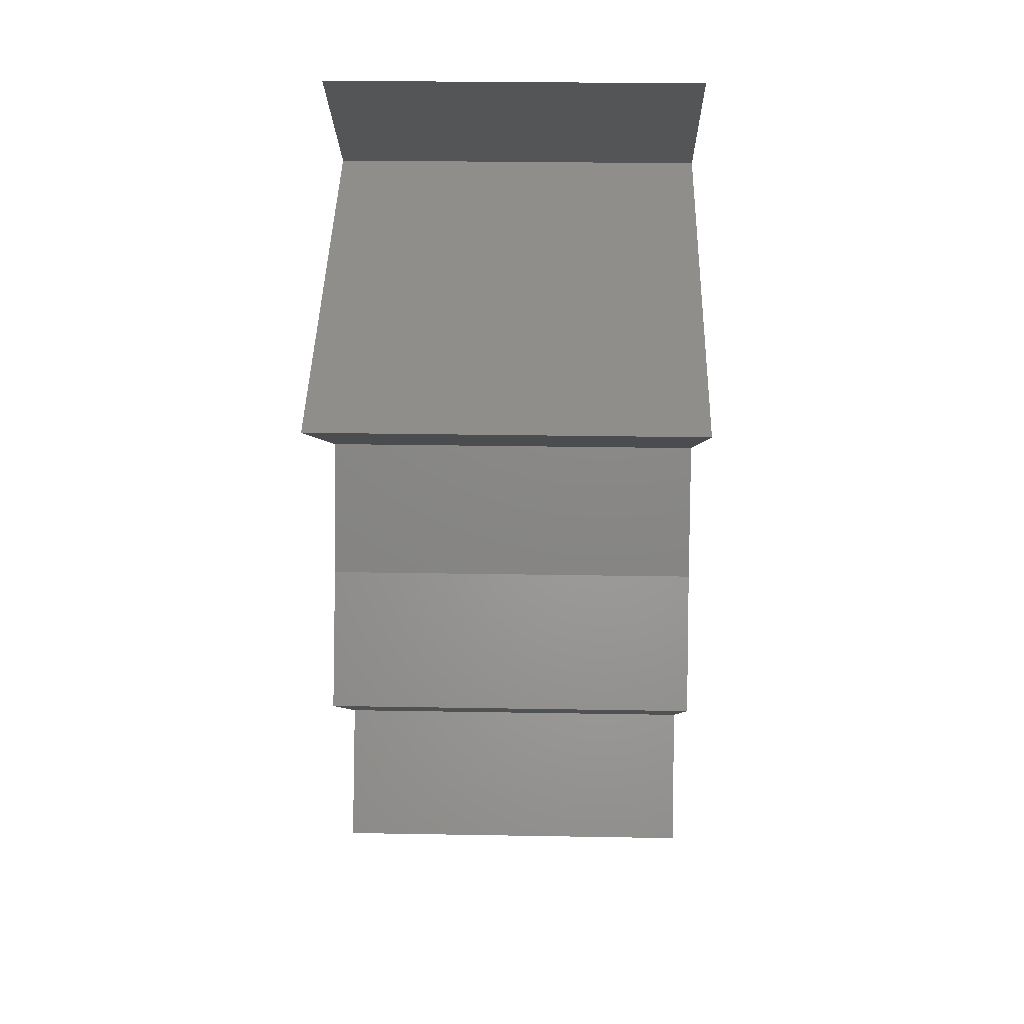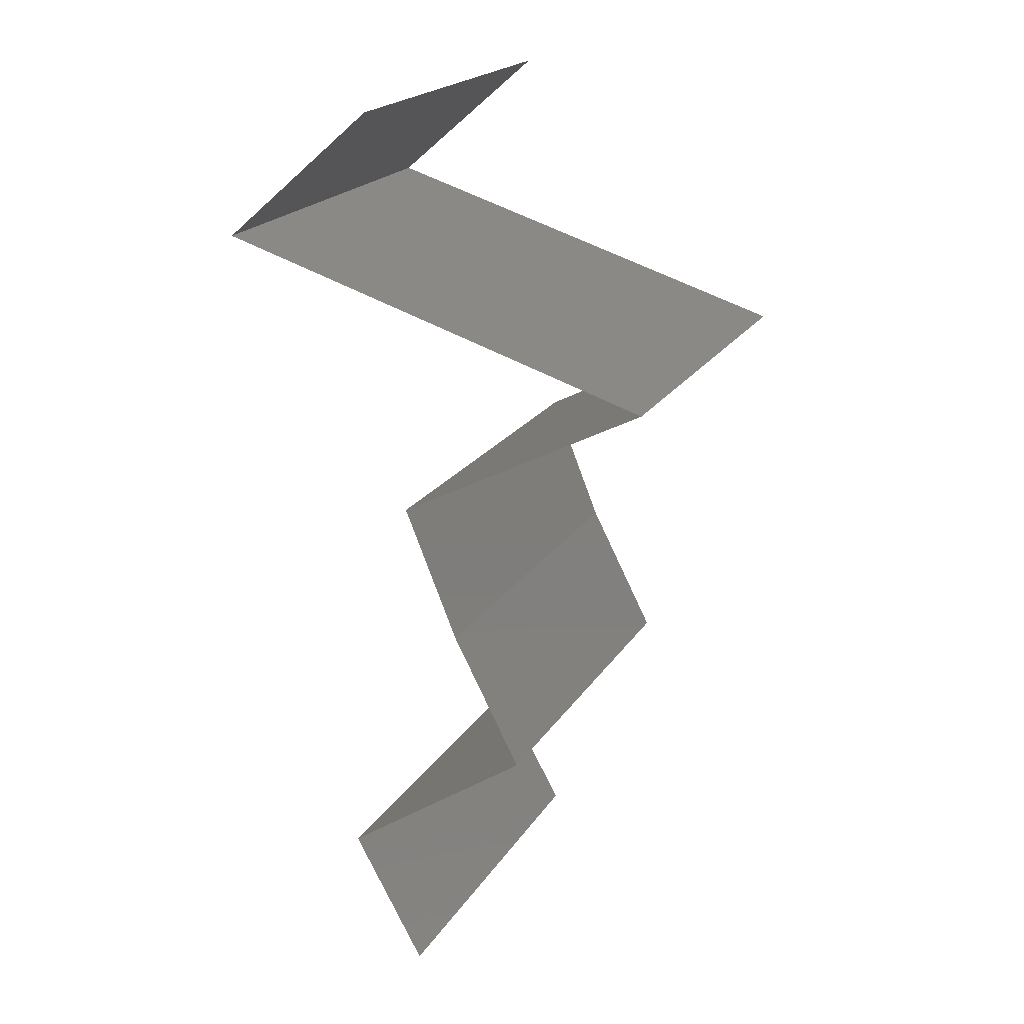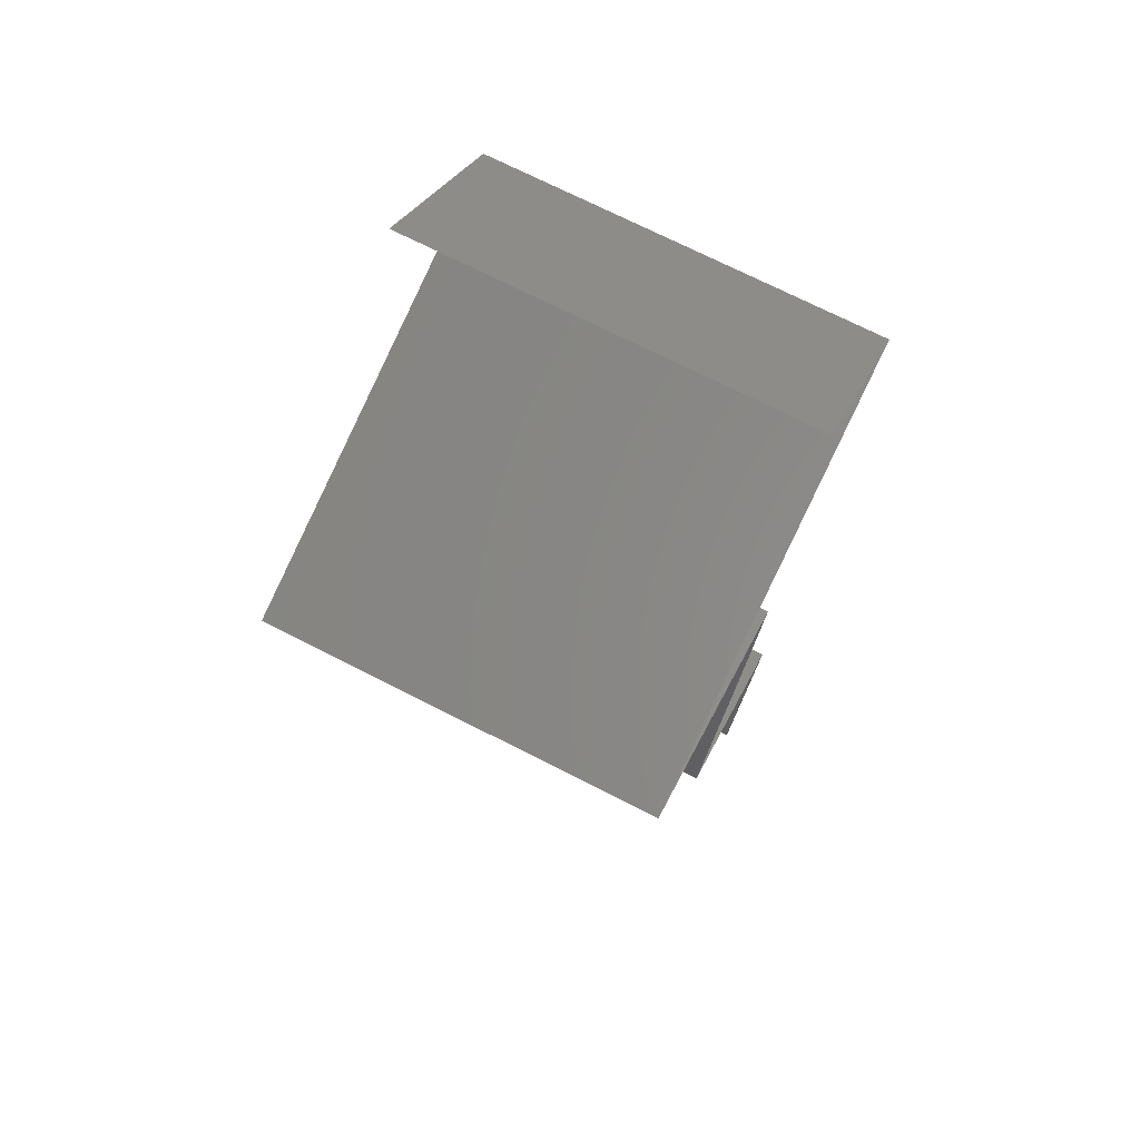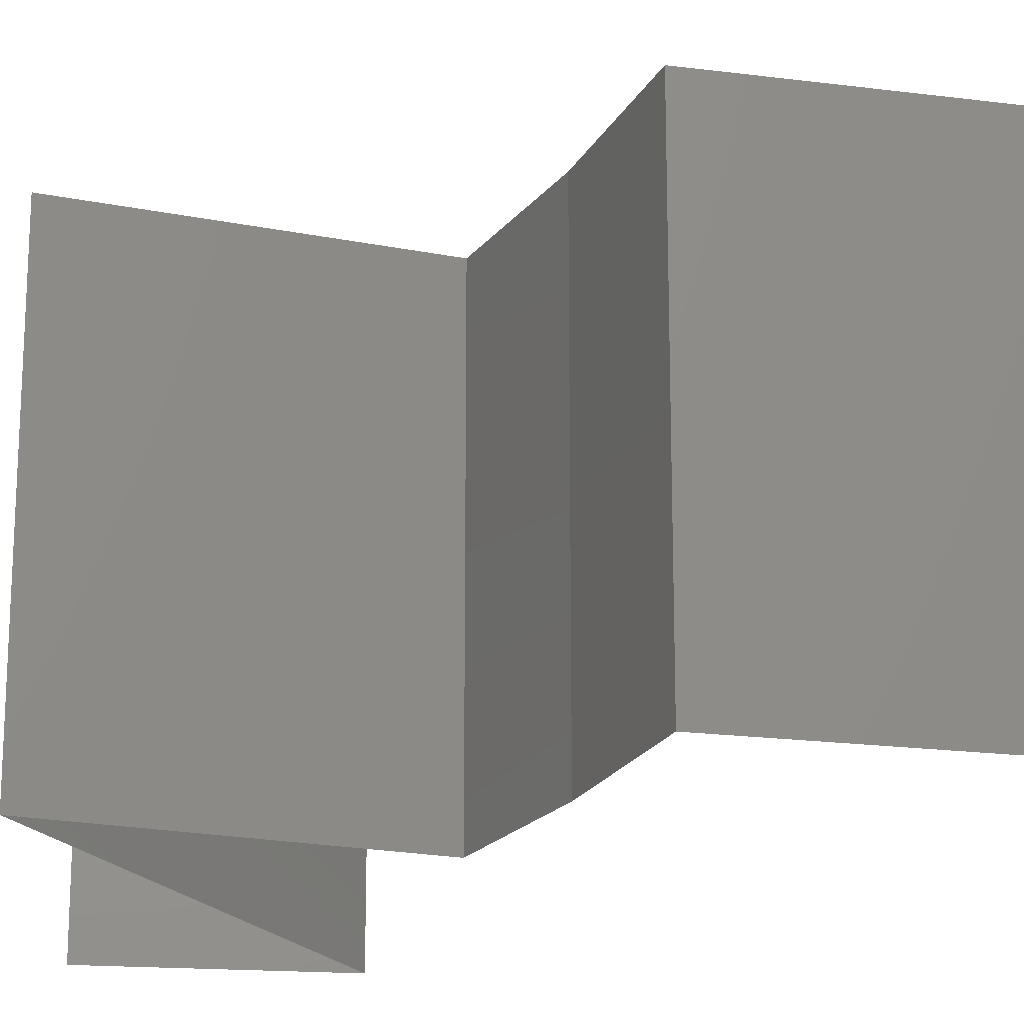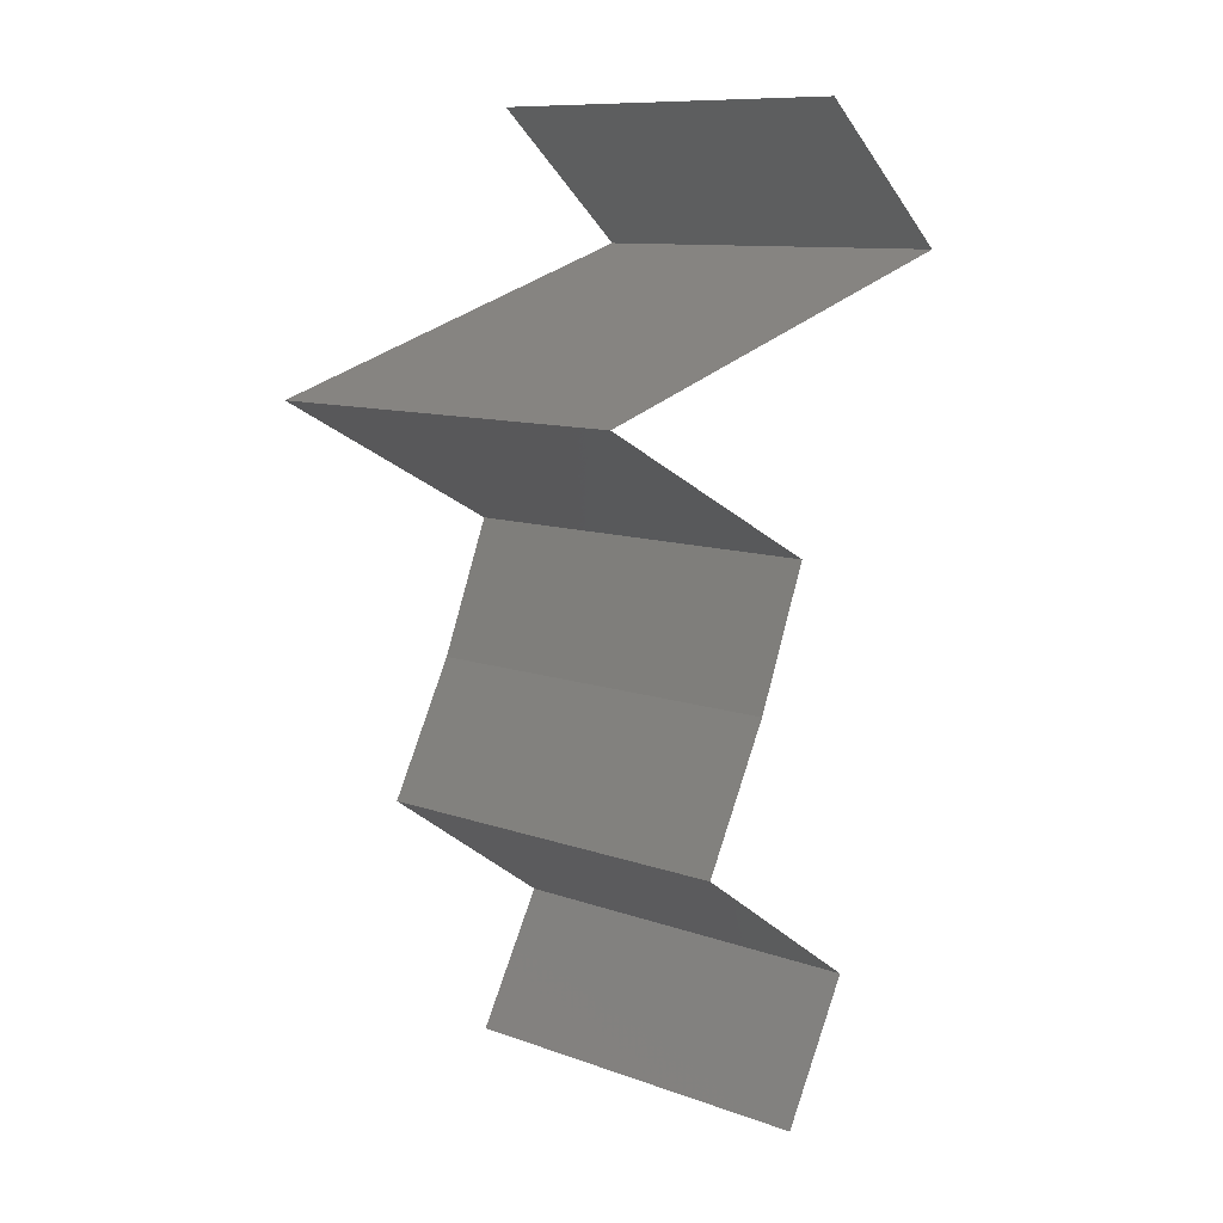
<metadata>
{"format":"stl","ext":"stl","renderer":"f3d","projection":"perspective","resolution":1024,"background":"white","views":[{"elev":27.7,"azim":-88.5,"up":"+Y"},{"elev":20.9,"azim":-156.2,"up":"+Y"},{"elev":73.2,"azim":-63.2,"up":"+Y"},{"elev":-20.0,"azim":-48.3,"up":"+Z"},{"elev":10.4,"azim":-48.0,"up":"+Y"}]}
</metadata>
<code>
# stl→obj: 44 verts, 64 faces
v 0.03549 0.05379 0
v 0.0433 0.04707 0
v 0.03939 0.05043 0.005
v 0.0433 0.04707 0.02
v 0.03549 0.05379 0.02
v 0.03939 0.05043 0.015
v 0.03549 0.05379 0.01
v 0.0433 0.04707 0.01
v 0.03214 0.0437 0.02
v 0.03456 0.04443 0.008844
v 0.03214 0.0437 0
v 0.02098 0.04034 0.02
v 0.02762 0.04234 0.01311
v 0.02098 0.04034 0
v 0.02734 0.04226 0.006403
v 0.02098 0.04034 0.01
v 0.02733 0.03698 0
v 0.02746 0.03691 0.007537
v 0.03369 0.03362 0
v 0.03369 0.03362 0.01
v 0.02543 0.03799 0.01472
v 0.03369 0.03362 0.02
v 0.0298 0.03567 0.01461
v 0.02733 0.03698 0.02
v 0.03096 0.0269 0
v 0.03233 0.03026 0.005
v 0.03096 0.0269 0.01
v 0.03233 0.03026 0.015
v 0.03096 0.0269 0.02
v 0.0292 0.02353 0.015
v 0.02745 0.02017 0
v 0.02745 0.02017 0.01
v 0.0292 0.02353 0.005
v 0.02745 0.02017 0.02
v 0.03713 0.01345 0
v 0.03229 0.01681 0.00602
v 0.03713 0.01345 0.02
v 0.03229 0.01681 0.01408
v 0.03713 0.01345 0.01
v 0.03528 0.01009 0.015
v 0.03342 0.006724 0
v 0.03342 0.006724 0.01
v 0.03528 0.01009 0.005
v 0.03342 0.006724 0.02
f 1 2 3
f 4 5 6
f 7 3 6
f 3 8 6
f 5 7 6
f 2 8 3
f 7 1 3
f 8 4 6
f 9 4 10
f 8 2 10
f 2 11 10
f 12 9 13
f 11 14 15
f 16 12 13
f 9 10 13
f 14 16 15
f 10 15 13
f 11 15 10
f 15 16 13
f 4 8 10
f 14 17 18
f 17 19 18
f 19 20 18
f 16 14 18
f 12 16 21
f 20 22 23
f 24 12 21
f 22 24 23
f 21 18 23
f 24 21 23
f 18 20 23
f 21 16 18
f 19 25 26
f 20 27 28
f 29 22 28
f 27 20 26
f 20 19 26
f 22 20 28
f 25 27 26
f 27 29 28
f 29 27 30
f 31 32 33
f 27 25 33
f 32 34 30
f 32 27 33
f 27 32 30
f 25 31 33
f 34 29 30
f 31 35 36
f 37 34 38
f 36 39 38
f 32 36 38
f 34 32 38
f 35 39 36
f 32 31 36
f 39 37 38
f 37 39 40
f 41 42 43
f 39 35 43
f 42 44 40
f 42 39 43
f 39 42 40
f 44 37 40
f 35 41 43

</code>
